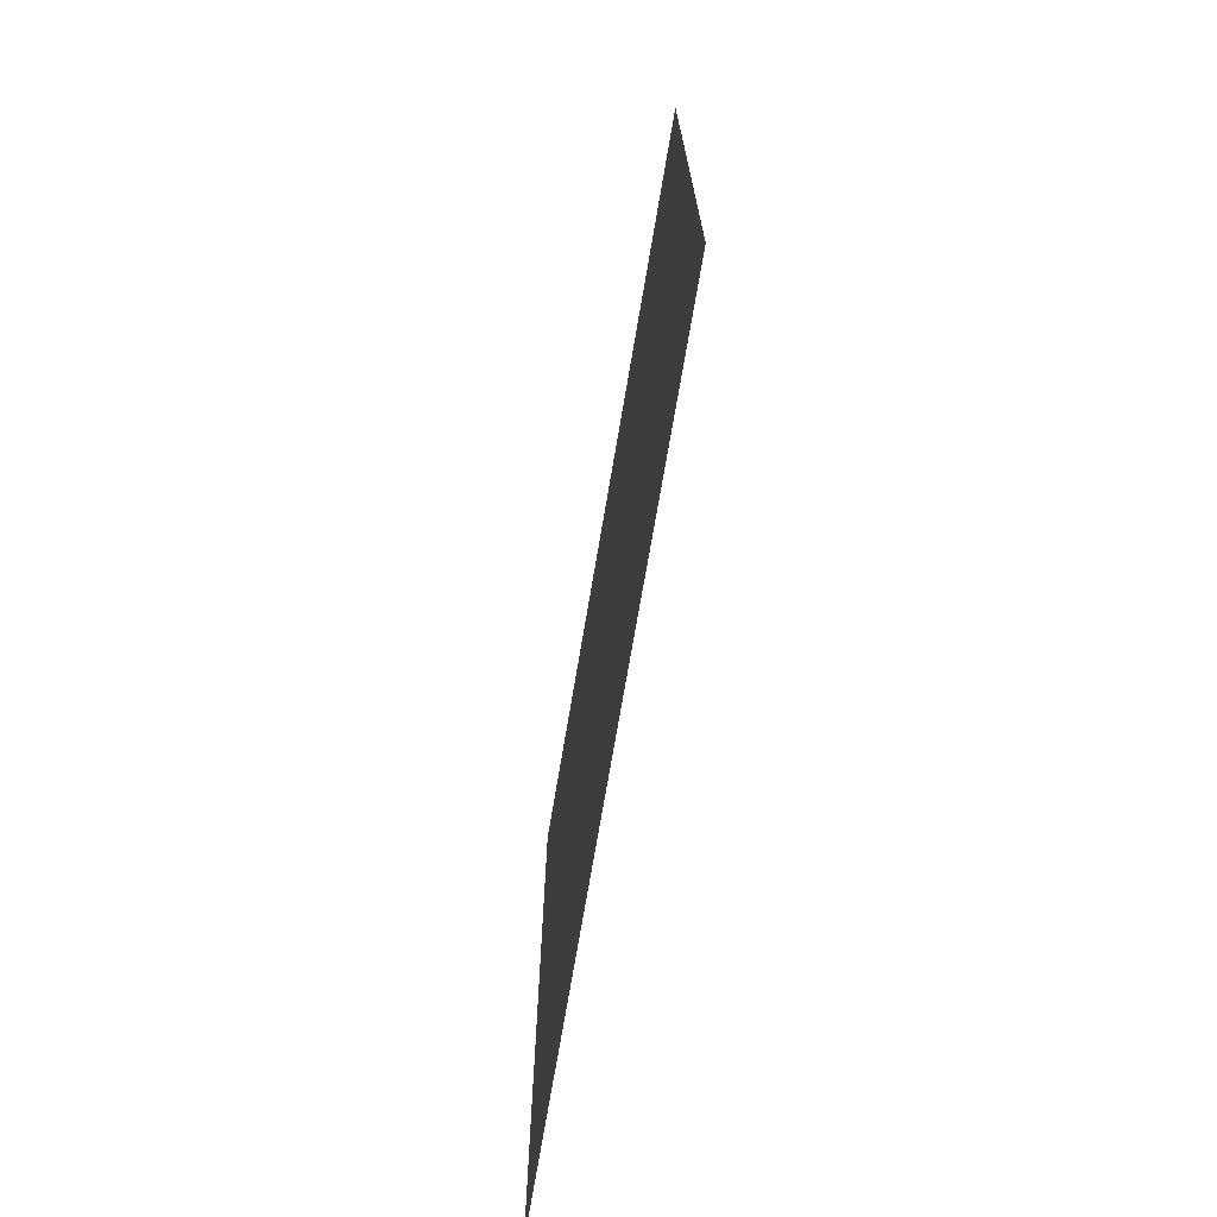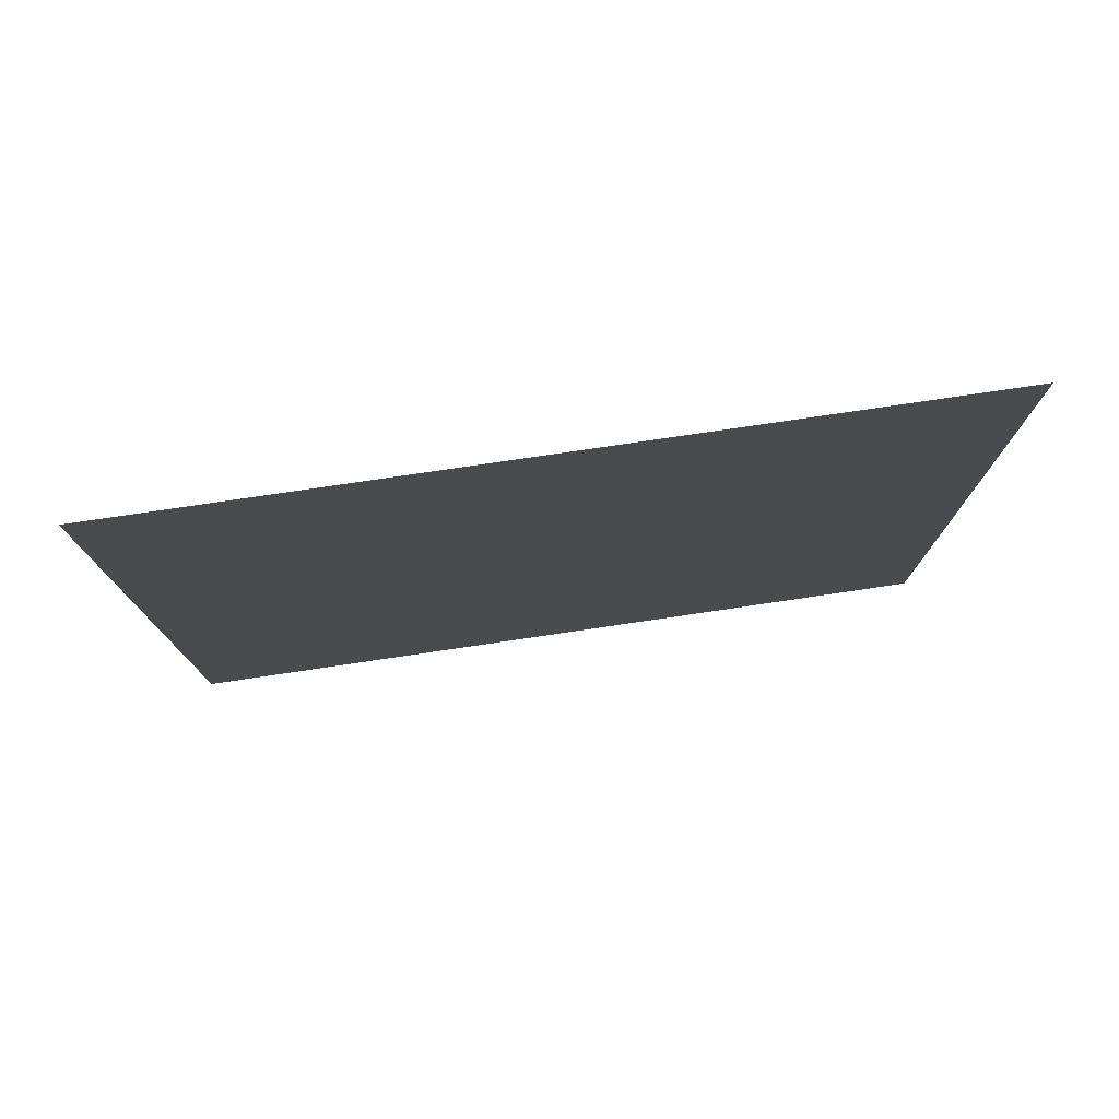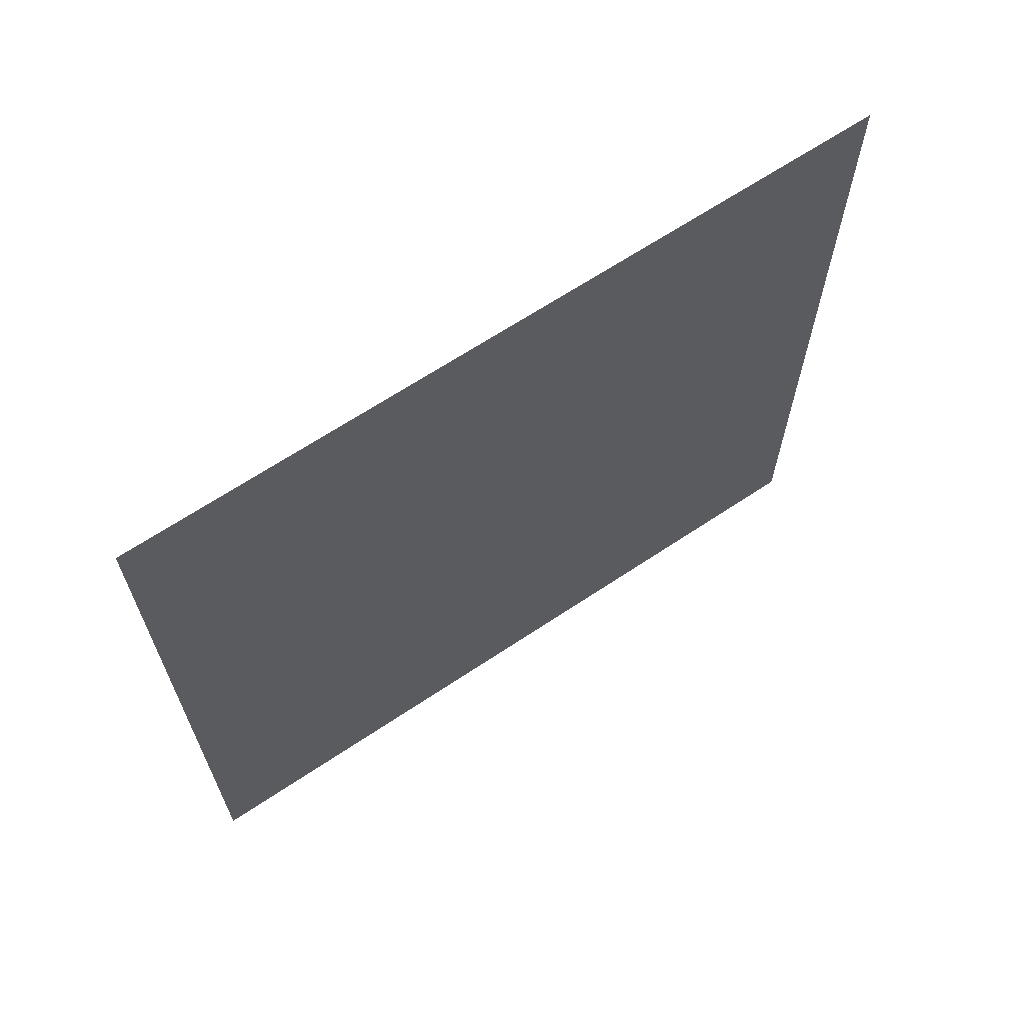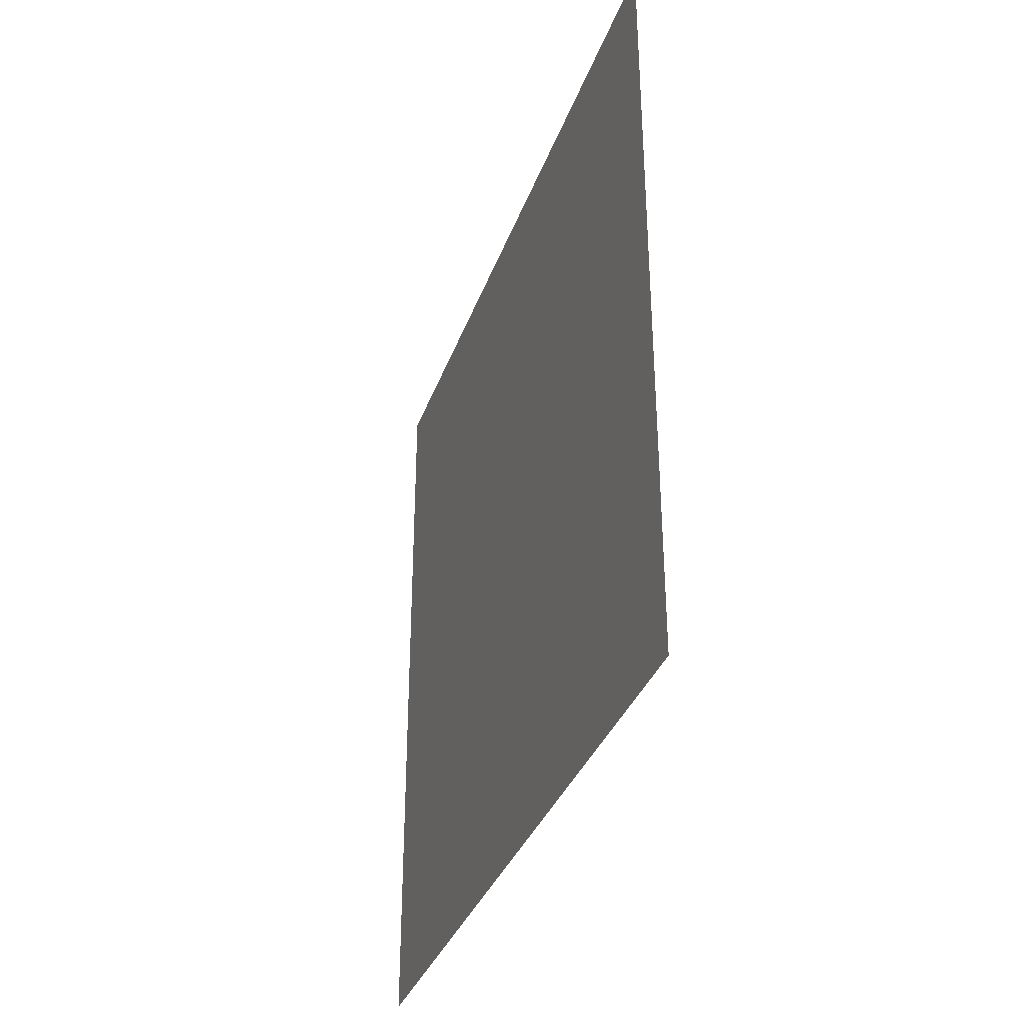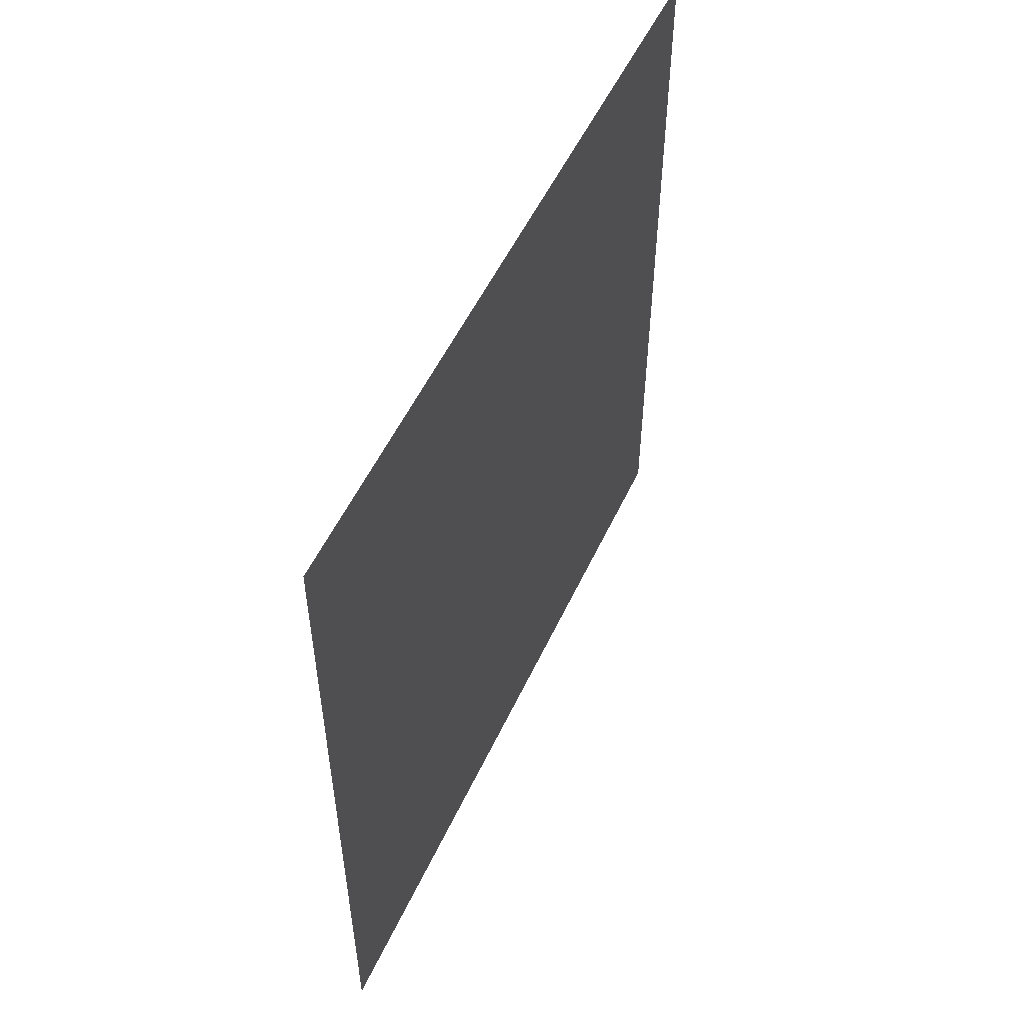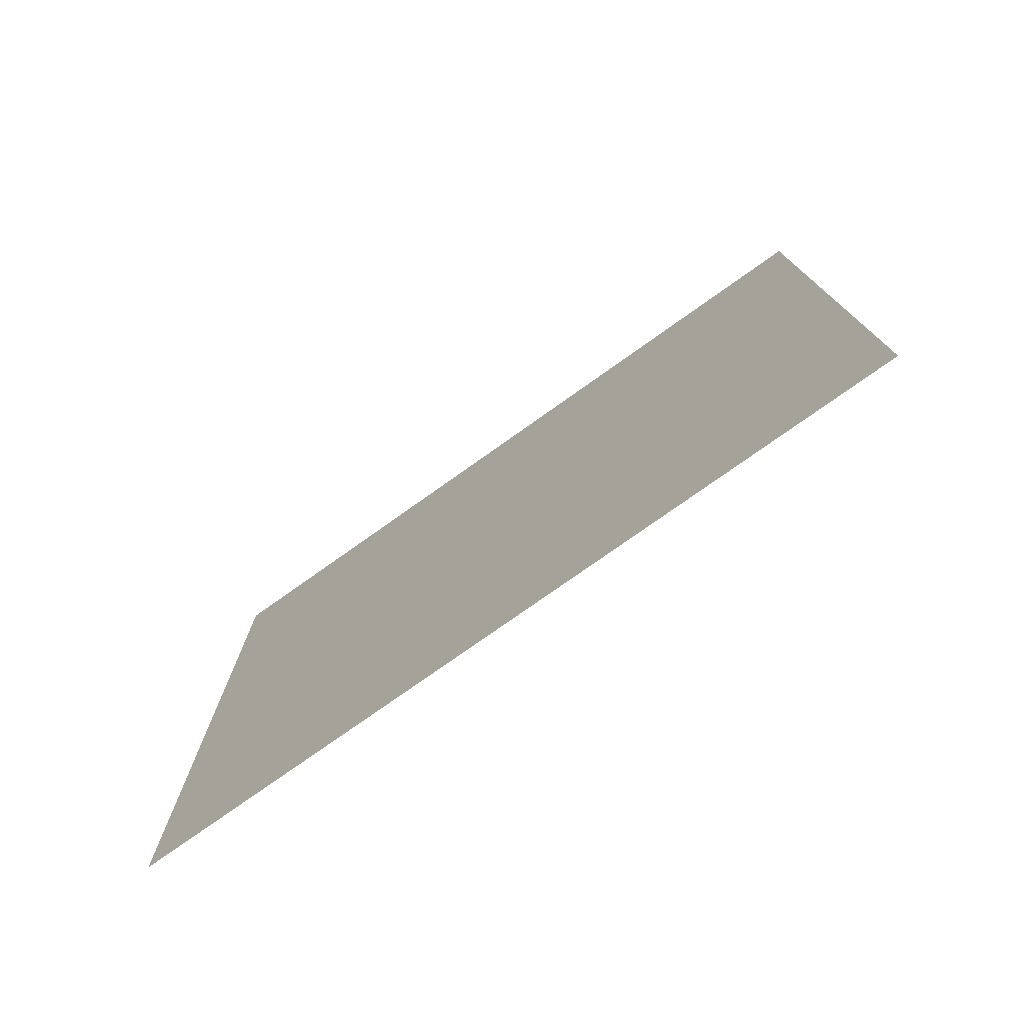
<metadata>
{"format":"obj","ext":"obj","renderer":"f3d","projection":"perspective","resolution":1024,"background":"white","views":[{"elev":-71.9,"azim":170.4,"up":"+Y"},{"elev":77.8,"azim":81.6,"up":"+Z"},{"elev":65.7,"azim":56.1,"up":"+Y"},{"elev":-34.5,"azim":-18.2,"up":"+Y"},{"elev":53.2,"azim":24.6,"up":"+Y"},{"elev":-76.5,"azim":-54.6,"up":"+Y"}]}
</metadata>
<code>
o Plane.009
v 9.834 0.365 -28.27
v 9.834 0.365 -29.55
v 9.834 1.64 -28.27
v 9.834 1.64 -29.55
f 2 1 3
f 2 3 4

</code>
